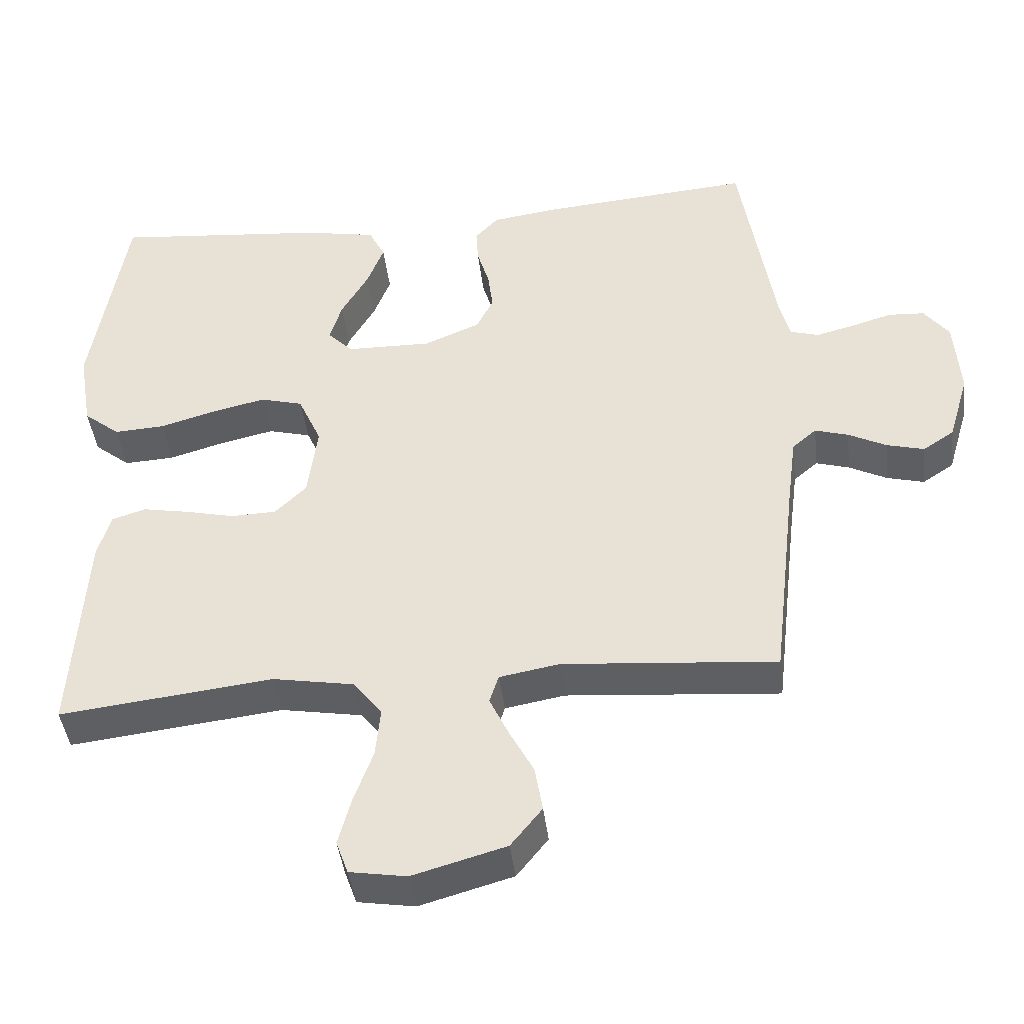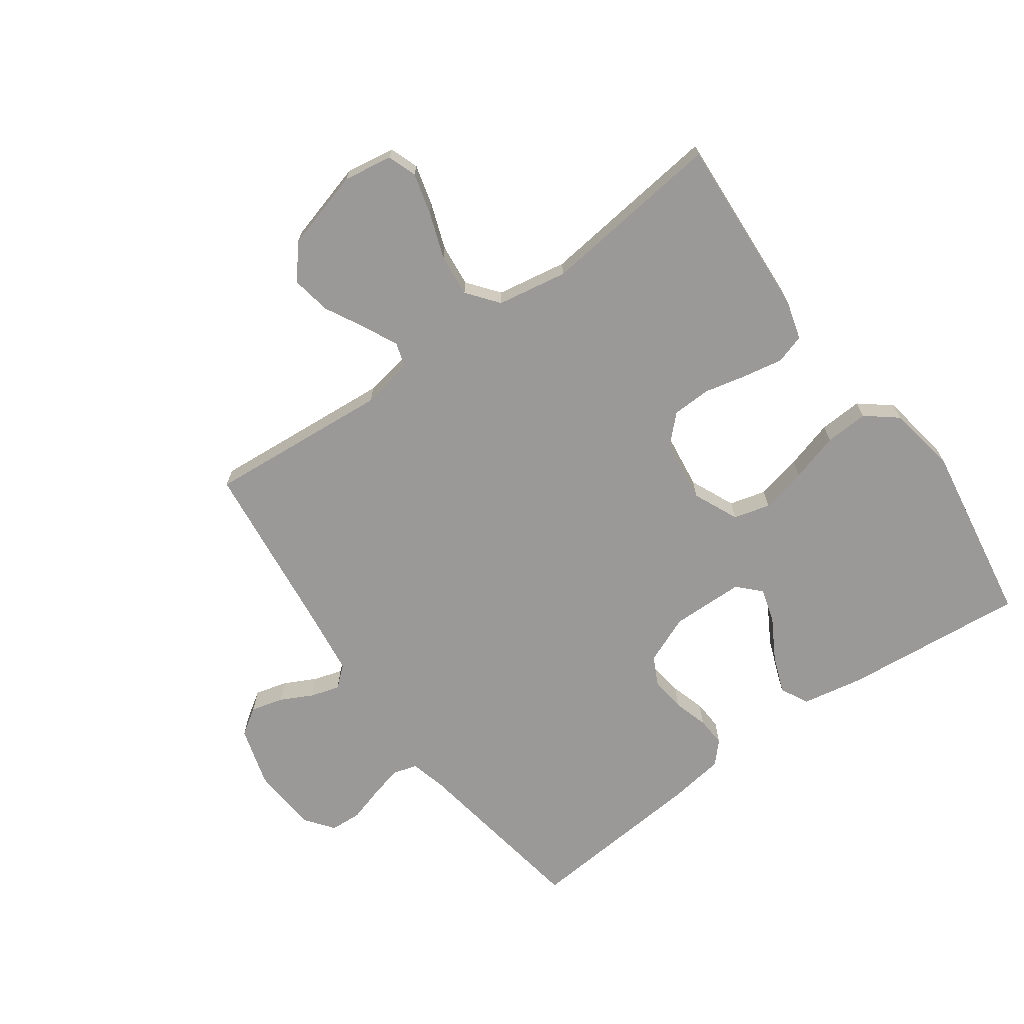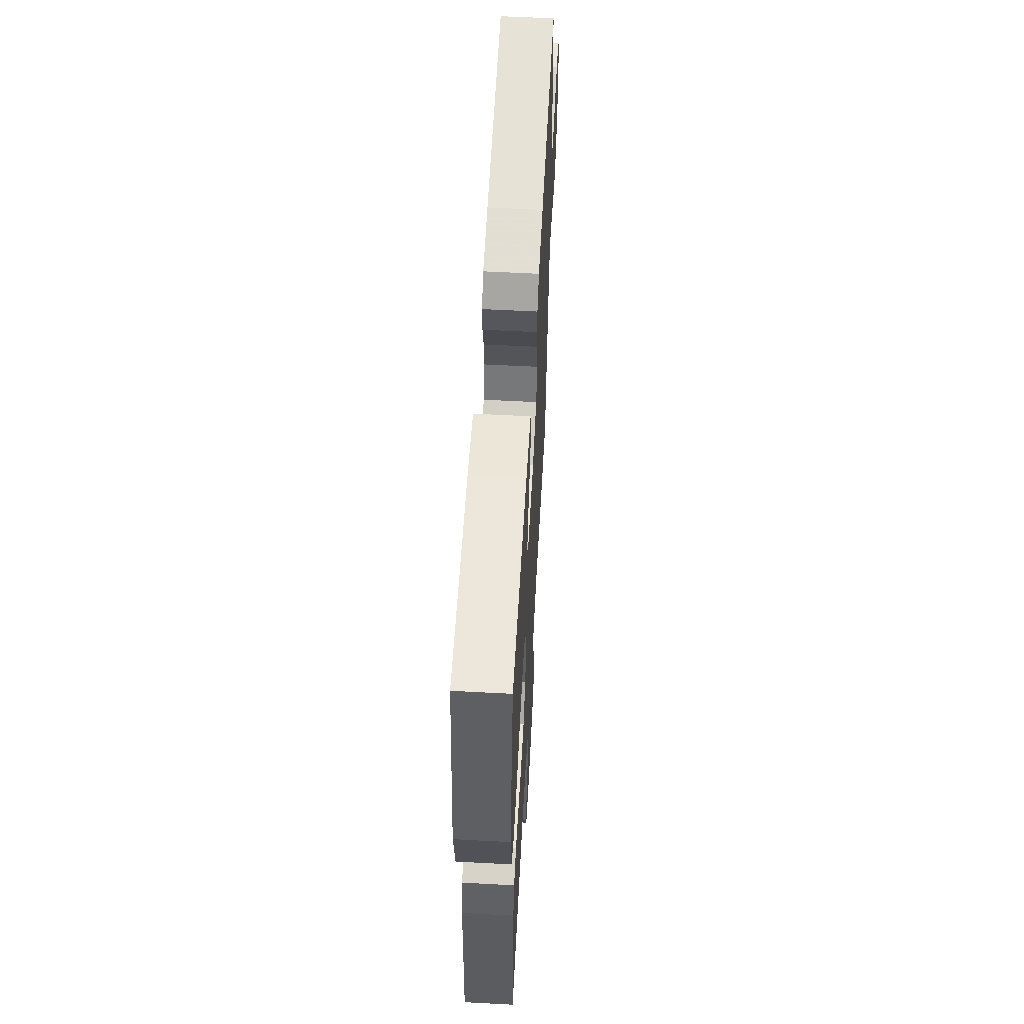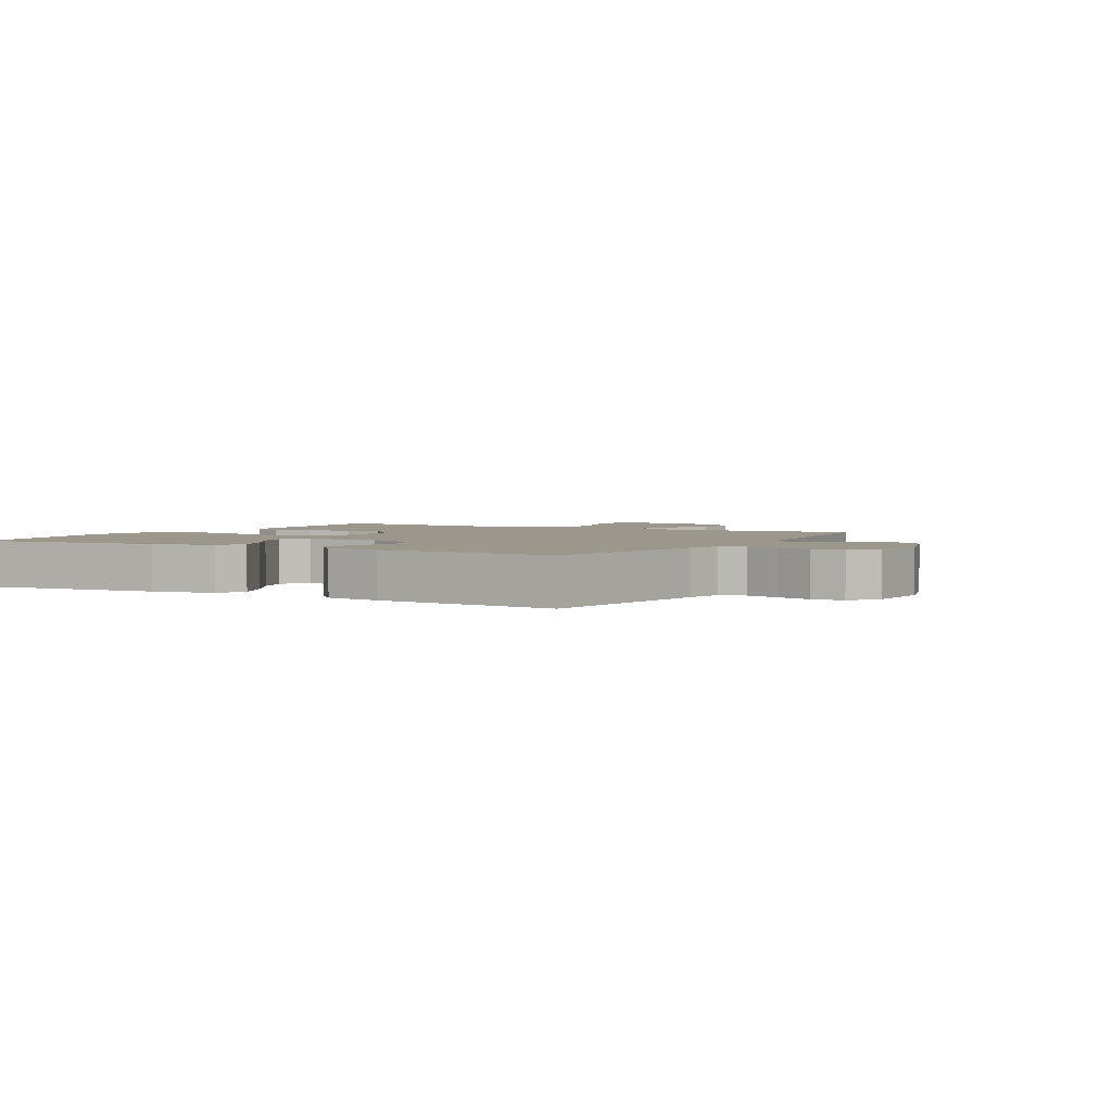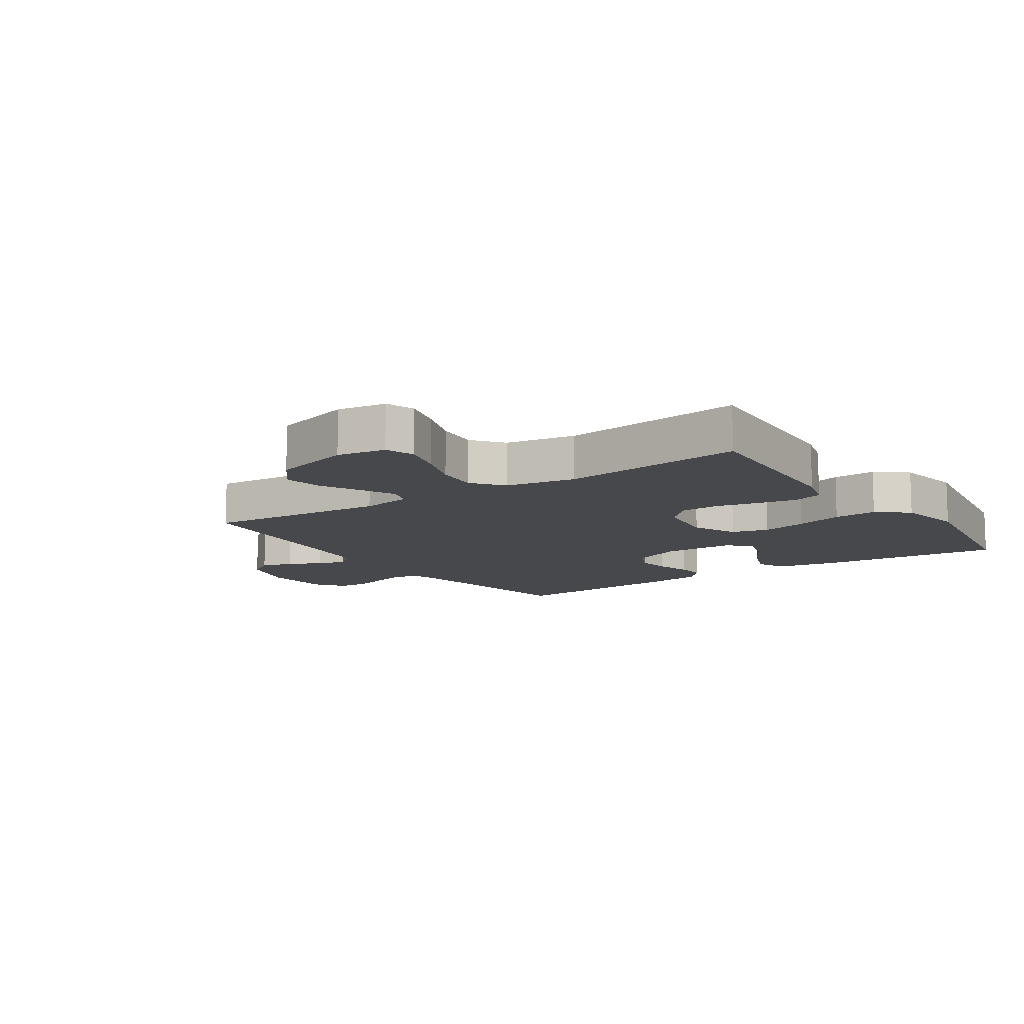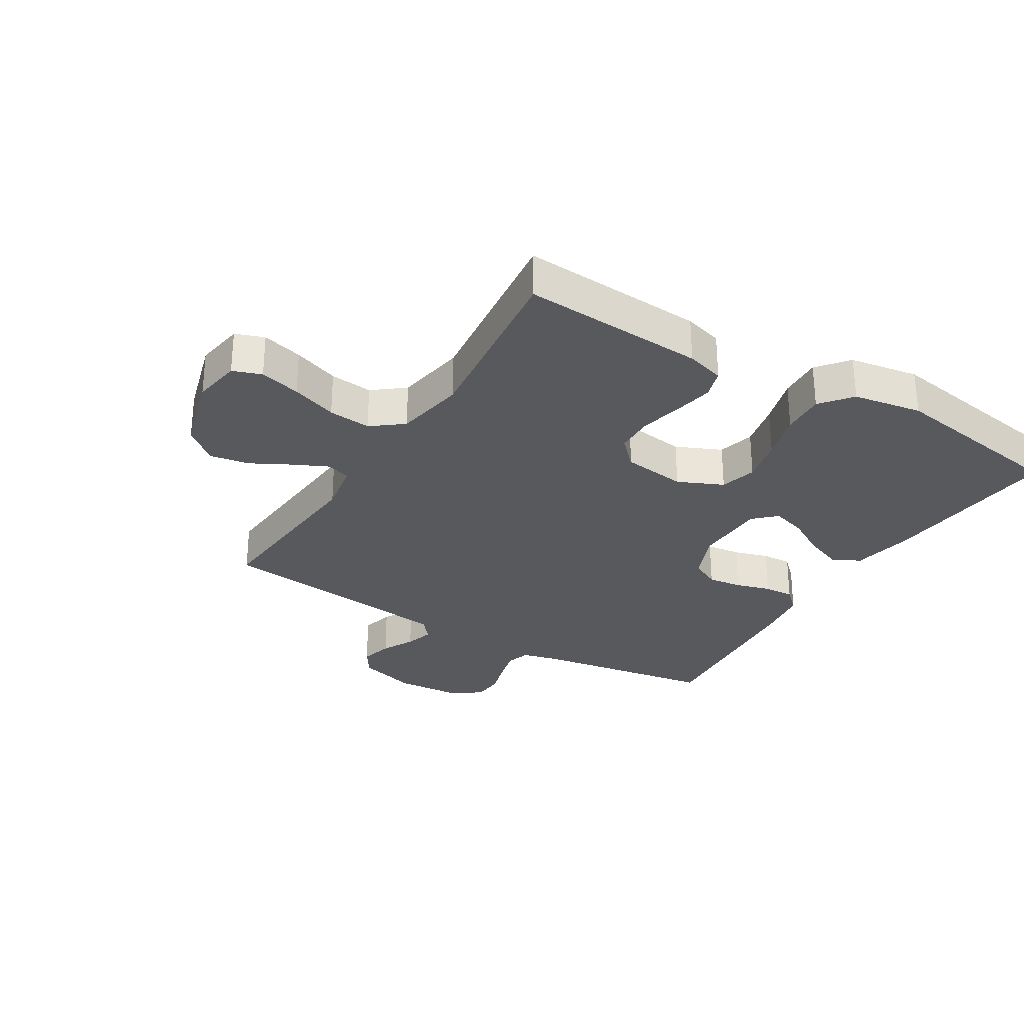
<metadata>
{"format":"obj","ext":"obj","renderer":"f3d","projection":"perspective","resolution":1024,"background":"white","views":[{"elev":-42.5,"azim":6.7,"up":"+Z"},{"elev":-69.1,"azim":-144.3,"up":"+Y"},{"elev":58.9,"azim":-86.9,"up":"+Z"},{"elev":2.6,"azim":29.4,"up":"+Y"},{"elev":-11.2,"azim":-145.8,"up":"+Y"},{"elev":-29.3,"azim":-121.3,"up":"+Y"}]}
</metadata>
<code>
v 0.5 0.07 -0.5
v 0.2 0.07 -0.476
v 0.116 0.07 -0.491
v 0.103 0.07 -0.531
v 0.13 0.07 -0.588
v 0.164 0.07 -0.652
v 0.175 0.07 -0.716
v 0.131 0.07 -0.771
v 0 0.07 -0.808
v -0.08 0.07 -0.795
v -0.097 0.07 -0.748
v -0.079 0.07 -0.681
v -0.052 0.07 -0.606
v -0.045 0.07 -0.536
v -0.085 0.07 -0.485
v -0.2 0.07 -0.465
v -0.5 0.07 -0.5
v -0.482 0.07 -0.2
v -0.464 0.07 -0.137
v -0.416 0.07 -0.122
v -0.351 0.07 -0.134
v -0.282 0.07 -0.15
v -0.218 0.07 -0.148
v -0.174 0.07 -0.105
v -0.16 0.07 0
v -0.193 0.07 0.074
v -0.253 0.07 0.09
v -0.328 0.07 0.073
v -0.407 0.07 0.05
v -0.478 0.07 0.046
v -0.529 0.07 0.087
v -0.548 0.07 0.2
v -0.5 0.07 0.5
v -0.2 0.07 0.472
v -0.099 0.07 0.453
v -0.076 0.07 0.407
v -0.1 0.07 0.345
v -0.138 0.07 0.279
v -0.155 0.07 0.222
v -0.12 0.07 0.186
v 0 0.07 0.184
v 0.079 0.07 0.217
v 0.103 0.07 0.265
v 0.096 0.07 0.321
v 0.079 0.07 0.378
v 0.076 0.07 0.427
v 0.109 0.07 0.462
v 0.2 0.07 0.475
v 0.5 0.07 0.5
v 0.548 0.07 0.2
v 0.563 0.07 0.141
v 0.603 0.07 0.129
v 0.657 0.07 0.143
v 0.714 0.07 0.16
v 0.765 0.07 0.157
v 0.8 0.07 0.111
v 0.808 0.07 0
v 0.779 0.07 -0.098
v 0.735 0.07 -0.127
v 0.682 0.07 -0.113
v 0.629 0.07 -0.086
v 0.582 0.07 -0.072
v 0.548 0.07 -0.101
v 0.535 0.07 -0.2
v 0.5 0 -0.5
v 0.2 0 -0.476
v 0.116 0 -0.491
v 0.103 0 -0.531
v 0.13 0 -0.588
v 0.164 0 -0.652
v 0.175 0 -0.716
v 0.131 0 -0.771
v 0 0 -0.808
v -0.08 0 -0.795
v -0.097 0 -0.748
v -0.079 0 -0.681
v -0.052 0 -0.606
v -0.045 0 -0.536
v -0.085 0 -0.485
v -0.2 0 -0.465
v -0.5 0 -0.5
v -0.482 0 -0.2
v -0.464 0 -0.137
v -0.416 0 -0.122
v -0.351 0 -0.134
v -0.282 0 -0.15
v -0.218 0 -0.148
v -0.174 0 -0.105
v -0.16 0 0
v -0.193 0 0.074
v -0.253 0 0.09
v -0.328 0 0.073
v -0.407 0 0.05
v -0.478 0 0.046
v -0.529 0 0.087
v -0.548 0 0.2
v -0.5 0 0.5
v -0.2 0 0.472
v -0.099 0 0.453
v -0.076 0 0.407
v -0.1 0 0.345
v -0.138 0 0.279
v -0.155 0 0.222
v -0.12 0 0.186
v 0 0 0.184
v 0.079 0 0.217
v 0.103 0 0.265
v 0.096 0 0.321
v 0.079 0 0.378
v 0.076 0 0.427
v 0.109 0 0.462
v 0.2 0 0.475
v 0.5 0 0.5
v 0.548 0 0.2
v 0.563 0 0.141
v 0.603 0 0.129
v 0.657 0 0.143
v 0.714 0 0.16
v 0.765 0 0.157
v 0.8 0 0.111
v 0.808 0 0
v 0.779 0 -0.098
v 0.735 0 -0.127
v 0.682 0 -0.113
v 0.629 0 -0.086
v 0.582 0 -0.072
v 0.548 0 -0.101
v 0.535 0 -0.2
f 59 60 61
f 58 59 61
f 57 58 61
f 56 57 61
f 55 56 61
f 54 55 61
f 53 54 61
f 52 53 61 62
f 51 52 62 63
f 48 49 50
f 47 48 50
f 46 47 50
f 45 46 50
f 44 45 50
f 51 63 64
f 50 51 64
f 44 50 64
f 43 44 64
f 36 37 38
f 35 36 38
f 34 35 38
f 33 34 38
f 32 33 38
f 31 32 38
f 30 31 38
f 29 30 38
f 28 29 38
f 27 28 38 39
f 26 27 39 40
f 20 21 22
f 19 20 22
f 18 19 22
f 17 18 22
f 16 17 22
f 15 16 22 23
f 14 15 23 24
f 11 12 13
f 10 11 13
f 9 10 13
f 8 9 13
f 7 8 13
f 6 7 13
f 5 6 13
f 4 5 13 14
f 14 24 25
f 4 14 25
f 3 4 25
f 64 1 2
f 43 64 2
f 42 43 2
f 26 40 41
f 26 41 42
f 25 26 42
f 3 25 42
f 2 3 42
f 125 124 123
f 125 123 122
f 125 122 121
f 125 121 120
f 125 120 119
f 125 119 118
f 125 118 117
f 126 125 117 116
f 127 126 116 115
f 114 113 112
f 114 112 111
f 114 111 110
f 114 110 109
f 114 109 108
f 128 127 115
f 128 115 114
f 128 114 108
f 128 108 107
f 102 101 100
f 102 100 99
f 102 99 98
f 102 98 97
f 102 97 96
f 102 96 95
f 102 95 94
f 102 94 93
f 102 93 92
f 103 102 92 91
f 104 103 91 90
f 86 85 84
f 86 84 83
f 86 83 82
f 86 82 81
f 86 81 80
f 87 86 80 79
f 88 87 79 78
f 77 76 75
f 77 75 74
f 77 74 73
f 77 73 72
f 77 72 71
f 77 71 70
f 77 70 69
f 78 77 69 68
f 89 88 78
f 89 78 68
f 89 68 67
f 66 65 128
f 66 128 107
f 66 107 106
f 105 104 90
f 106 105 90
f 106 90 89
f 106 89 67
f 106 67 66
f 1 65 66 2
f 2 66 67 3
f 3 67 68 4
f 4 68 69 5
f 5 69 70 6
f 6 70 71 7
f 7 71 72 8
f 8 72 73 9
f 9 73 74 10
f 10 74 75 11
f 11 75 76 12
f 12 76 77 13
f 13 77 78 14
f 14 78 79 15
f 15 79 80 16
f 16 80 81 17
f 17 81 82 18
f 18 82 83 19
f 19 83 84 20
f 20 84 85 21
f 21 85 86 22
f 22 86 87 23
f 23 87 88 24
f 24 88 89 25
f 25 89 90 26
f 26 90 91 27
f 27 91 92 28
f 28 92 93 29
f 29 93 94 30
f 30 94 95 31
f 31 95 96 32
f 32 96 97 33
f 33 97 98 34
f 34 98 99 35
f 35 99 100 36
f 36 100 101 37
f 37 101 102 38
f 38 102 103 39
f 39 103 104 40
f 40 104 105 41
f 41 105 106 42
f 42 106 107 43
f 43 107 108 44
f 44 108 109 45
f 45 109 110 46
f 46 110 111 47
f 47 111 112 48
f 48 112 113 49
f 49 113 114 50
f 50 114 115 51
f 51 115 116 52
f 52 116 117 53
f 53 117 118 54
f 54 118 119 55
f 55 119 120 56
f 56 120 121 57
f 57 121 122 58
f 58 122 123 59
f 59 123 124 60
f 60 124 125 61
f 61 125 126 62
f 62 126 127 63
f 63 127 128 64
f 64 128 65 1

</code>
